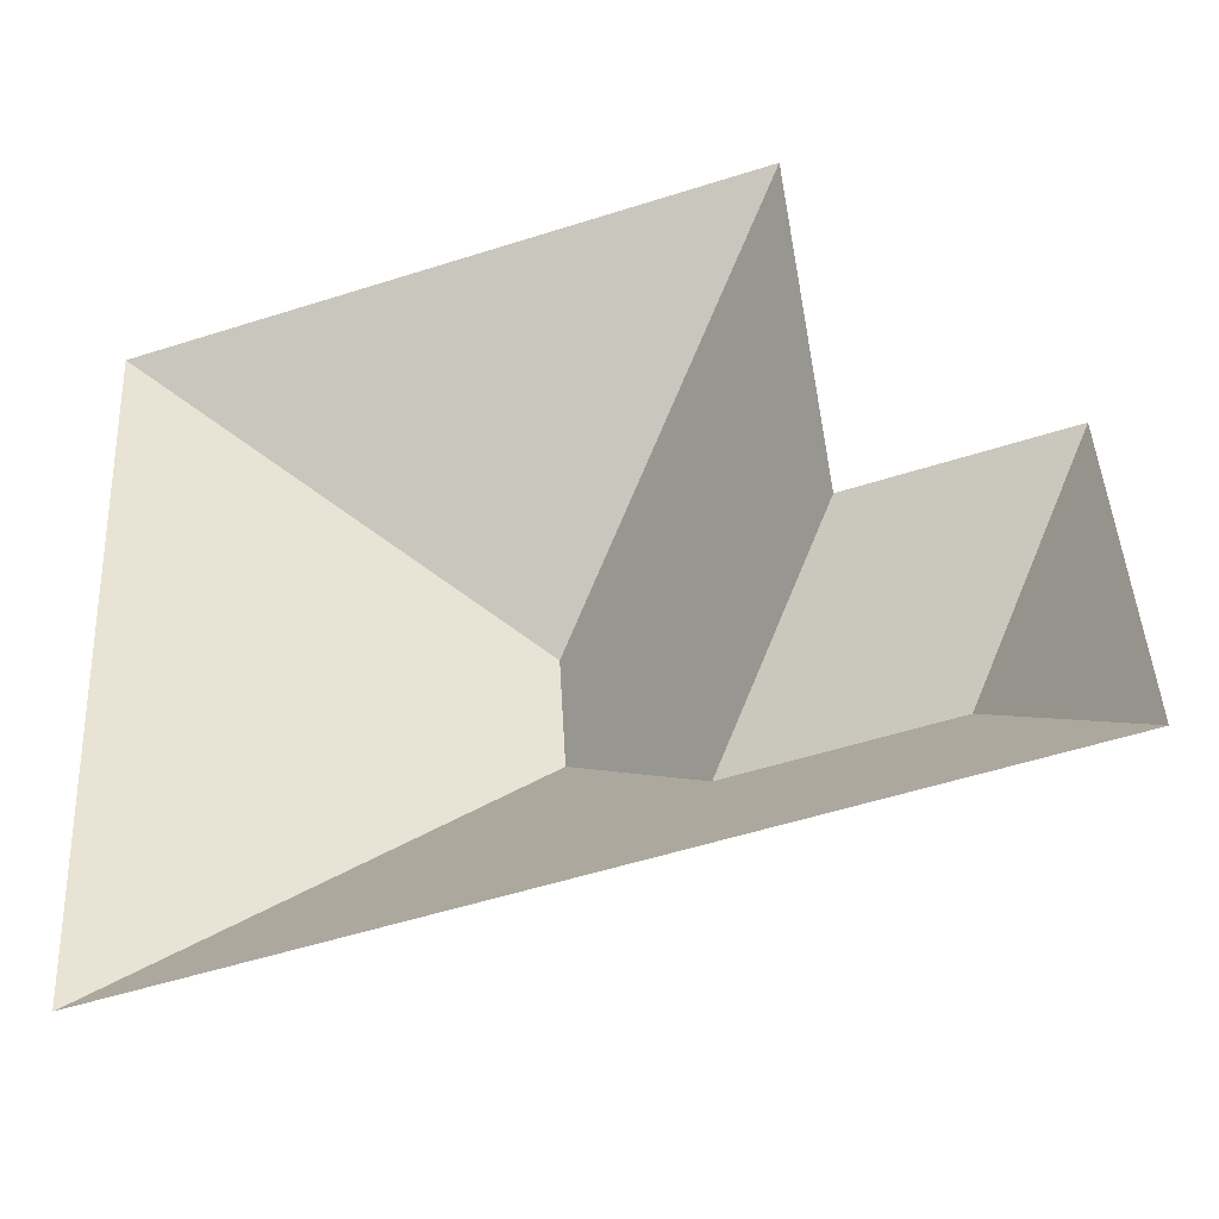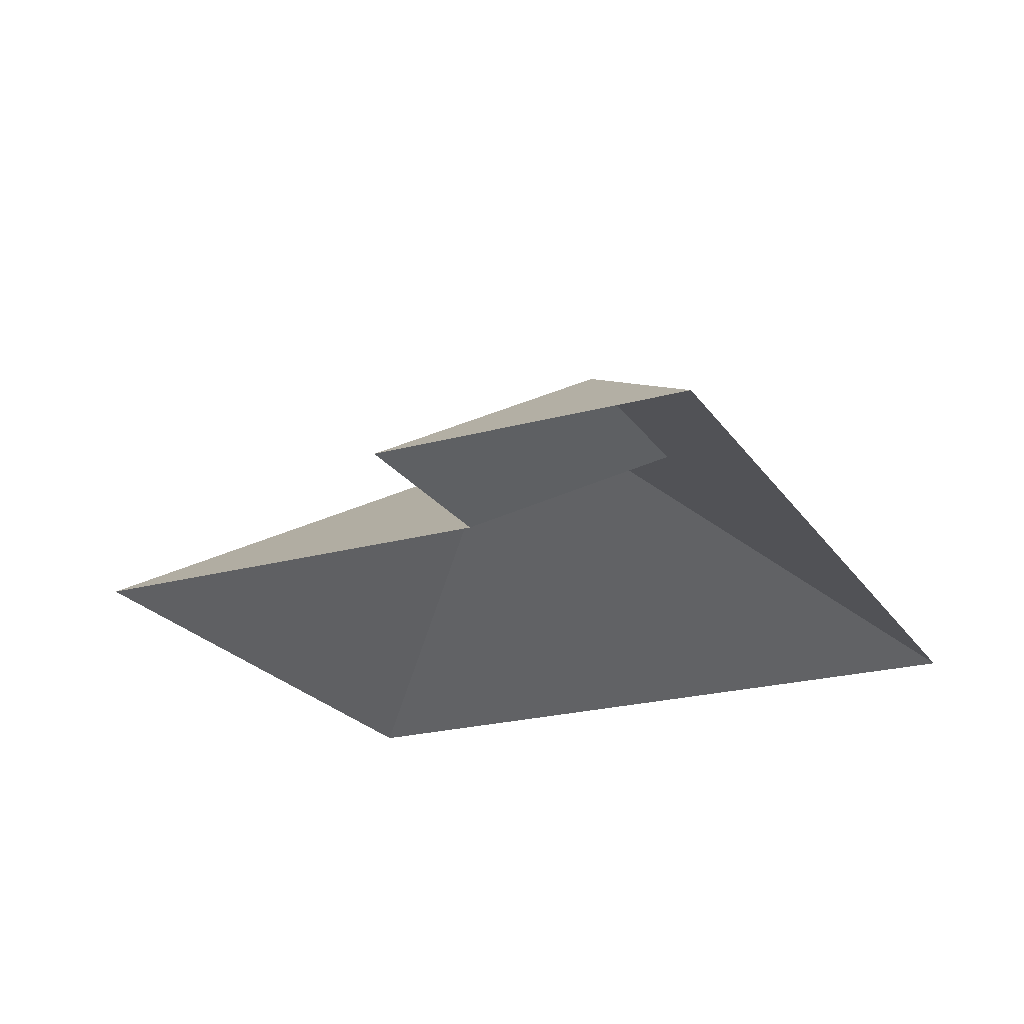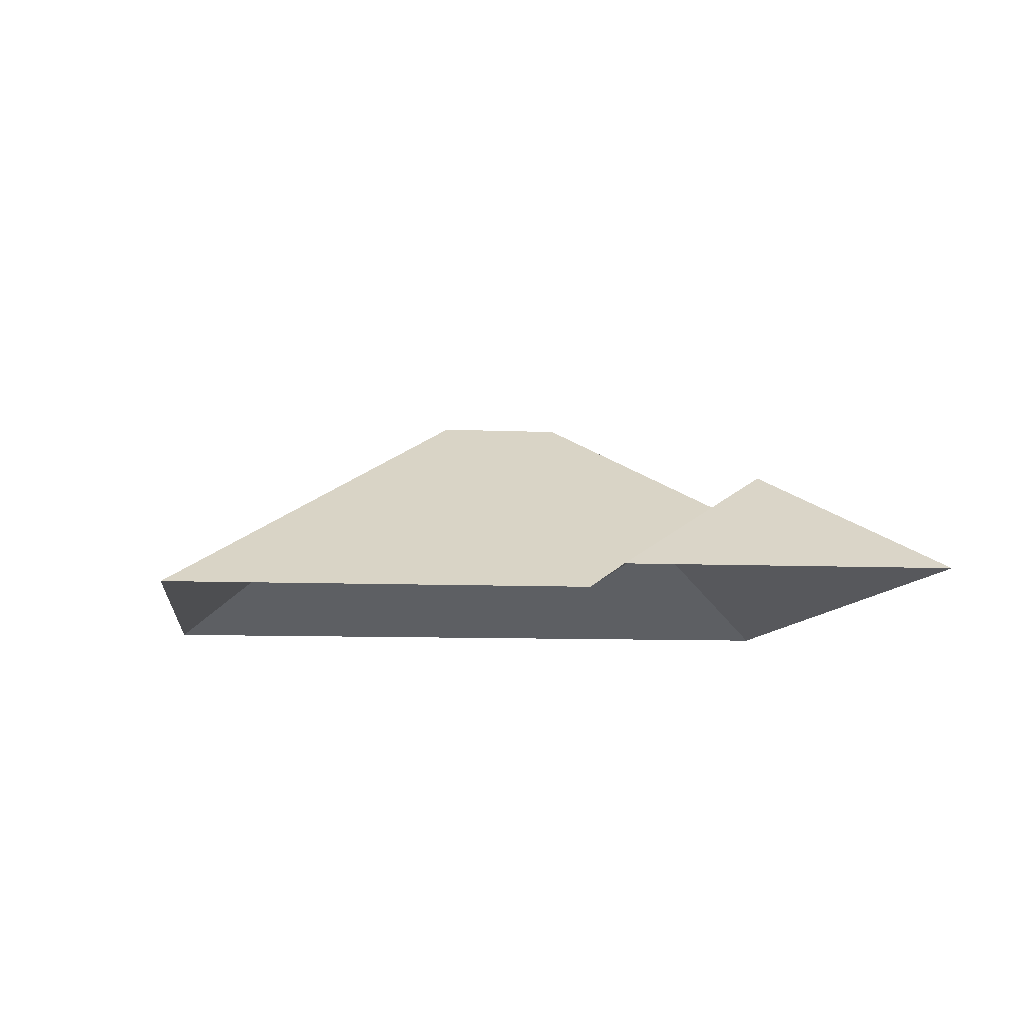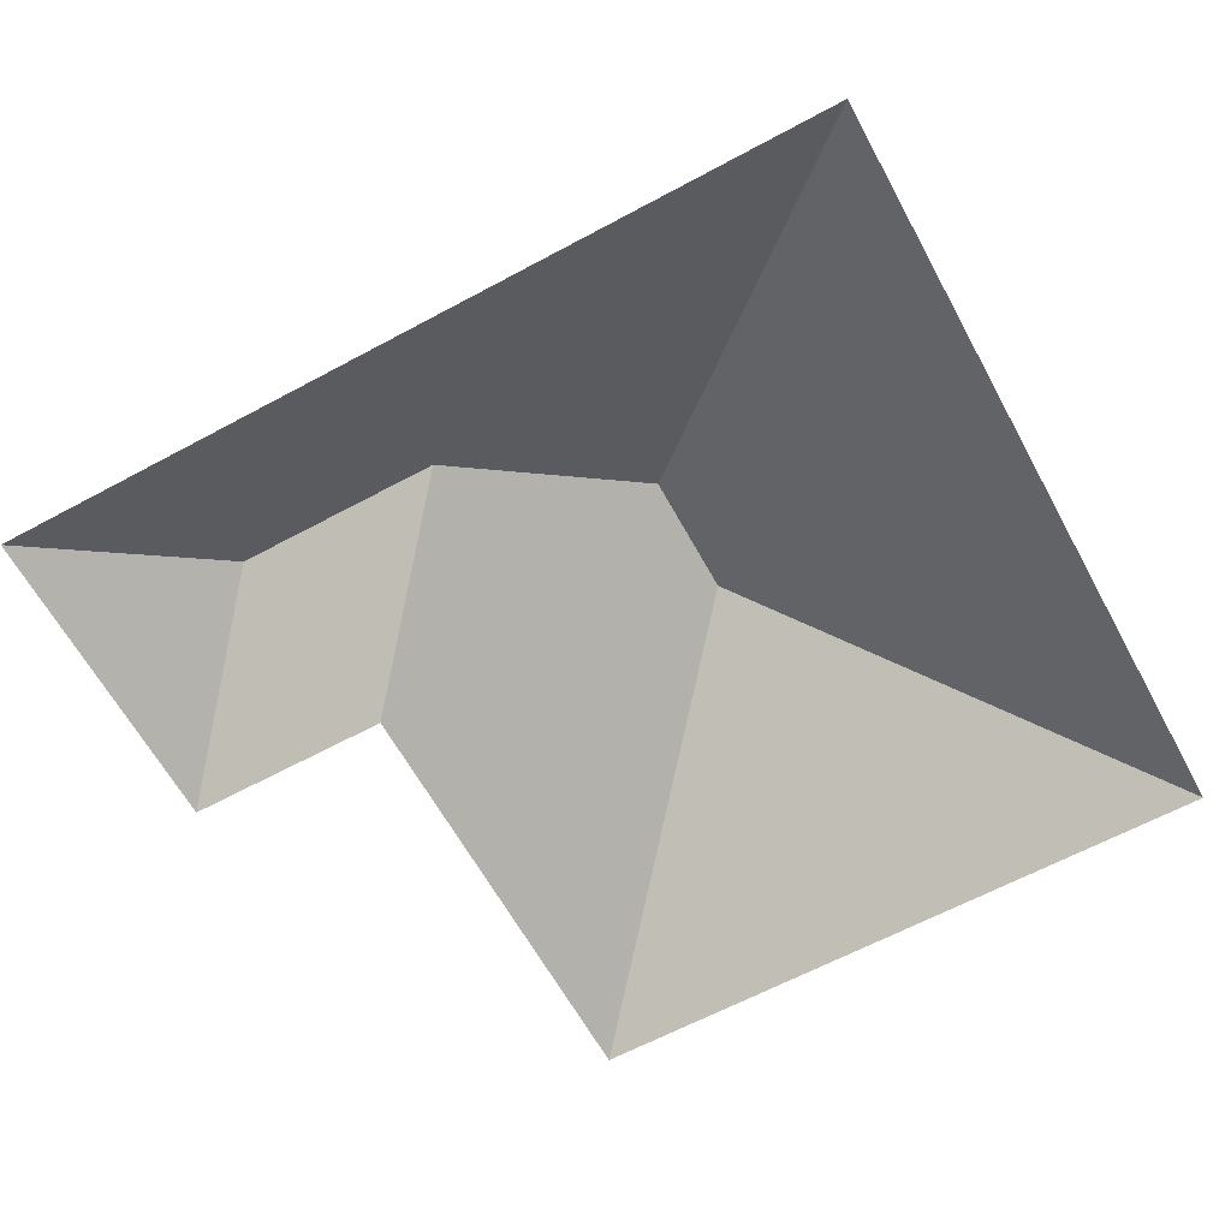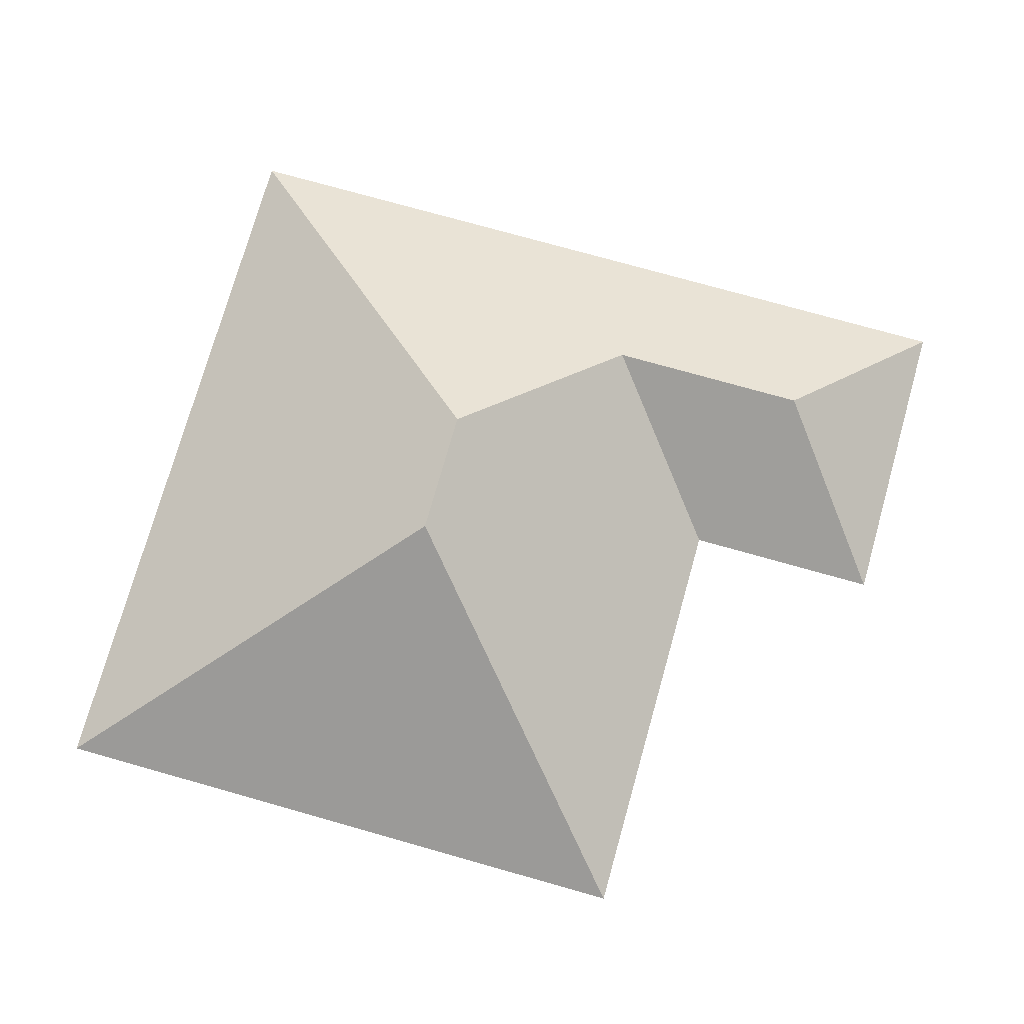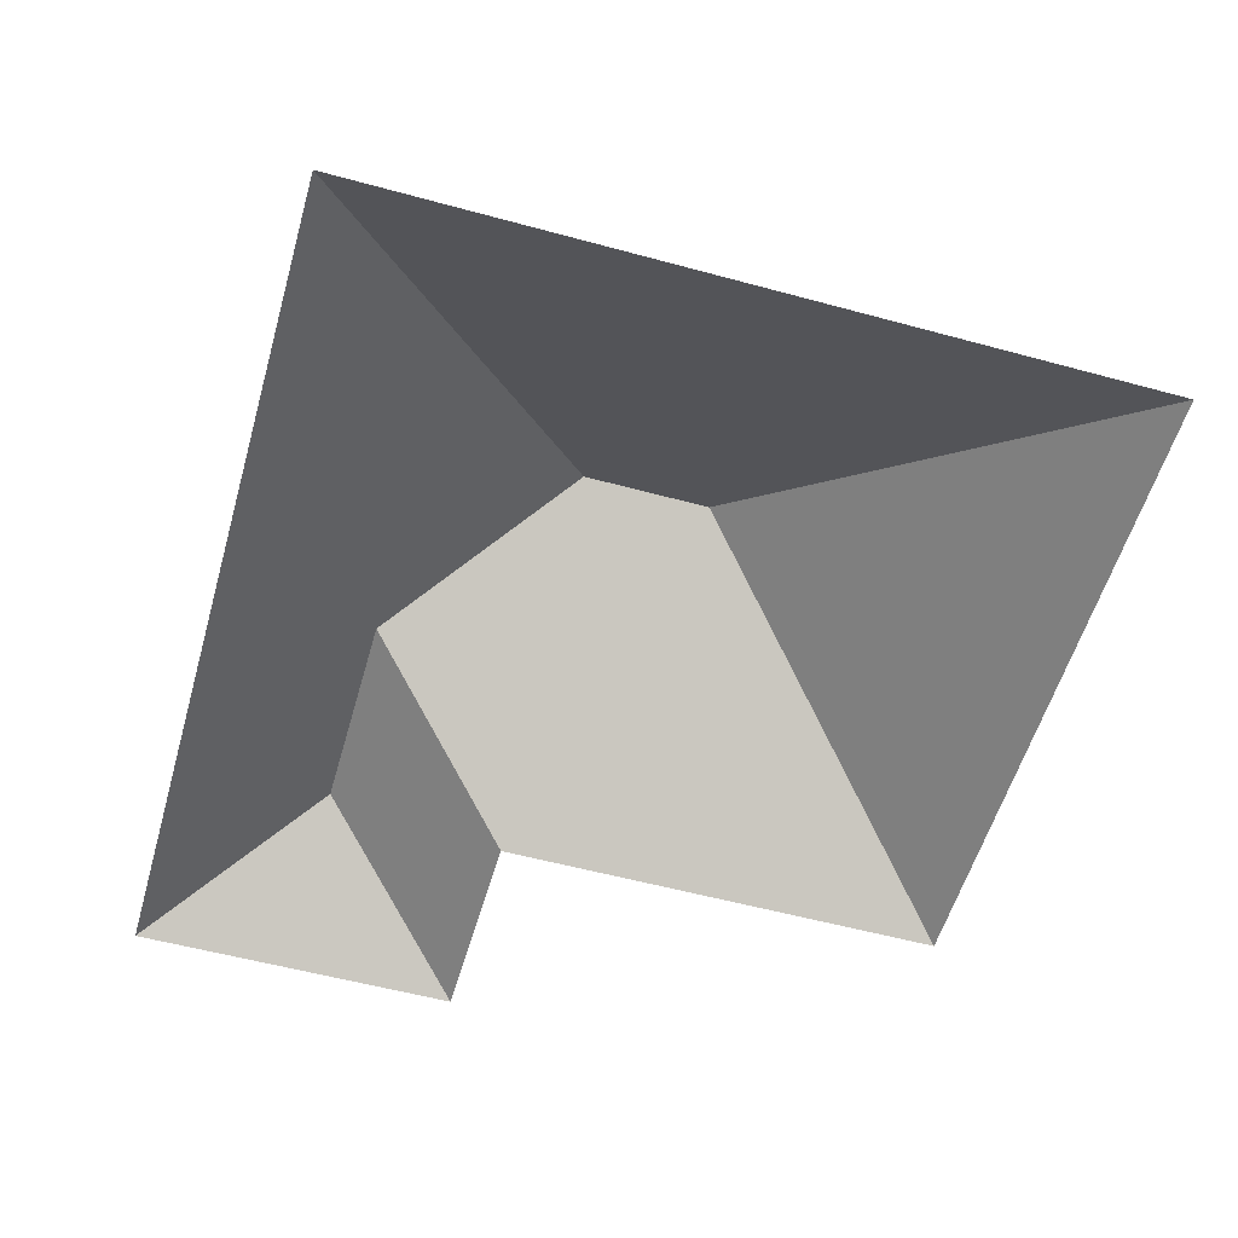
<metadata>
{"format":"obj","ext":"obj","renderer":"f3d","projection":"perspective","resolution":1024,"background":"white","views":[{"elev":-44.5,"azim":18.4,"up":"+Z"},{"elev":-22.7,"azim":112.2,"up":"+Y"},{"elev":-8.4,"azim":79.9,"up":"+Y"},{"elev":-63.0,"azim":-154.5,"up":"+Y"},{"elev":75.2,"azim":12.6,"up":"+Y"},{"elev":-55.9,"azim":-109.1,"up":"+Y"}]}
</metadata>
<code>
o CG10_500_038059_0021_roof
v 14.19 75 -23.85
v 27.49 75 -266.2
v 130.8 145 -159.3
v 128.5 145 -118.9
v 182 109.2 -208.2
v 217.8 75 -12.69
v 225.5 75 -153.3
v 248.3 109.2 -204.5
v 290.3 75 -149.7
v 295.8 75 -251.4
v 14.19 0 -23.85
v 27.49 0 -266.2
v 295.8 0 -251.4
v 290.3 0 -149.7
v 225.5 0 -153.3
v 217.8 0 -12.69
f 1 6 4
f 4 3 5 7 6
f 7 9 8 5
f 9 10 8
f 1 2 3 4
f 2 10 8 5 3

</code>
